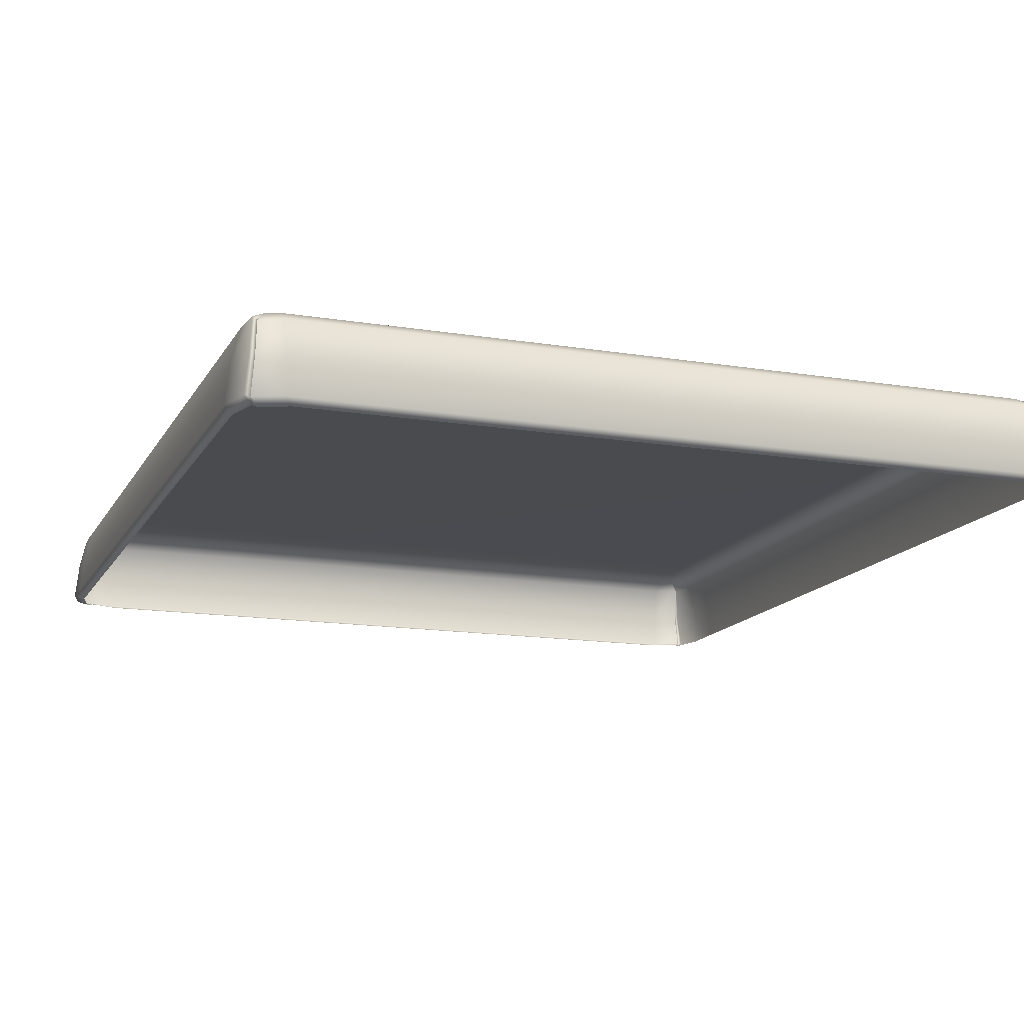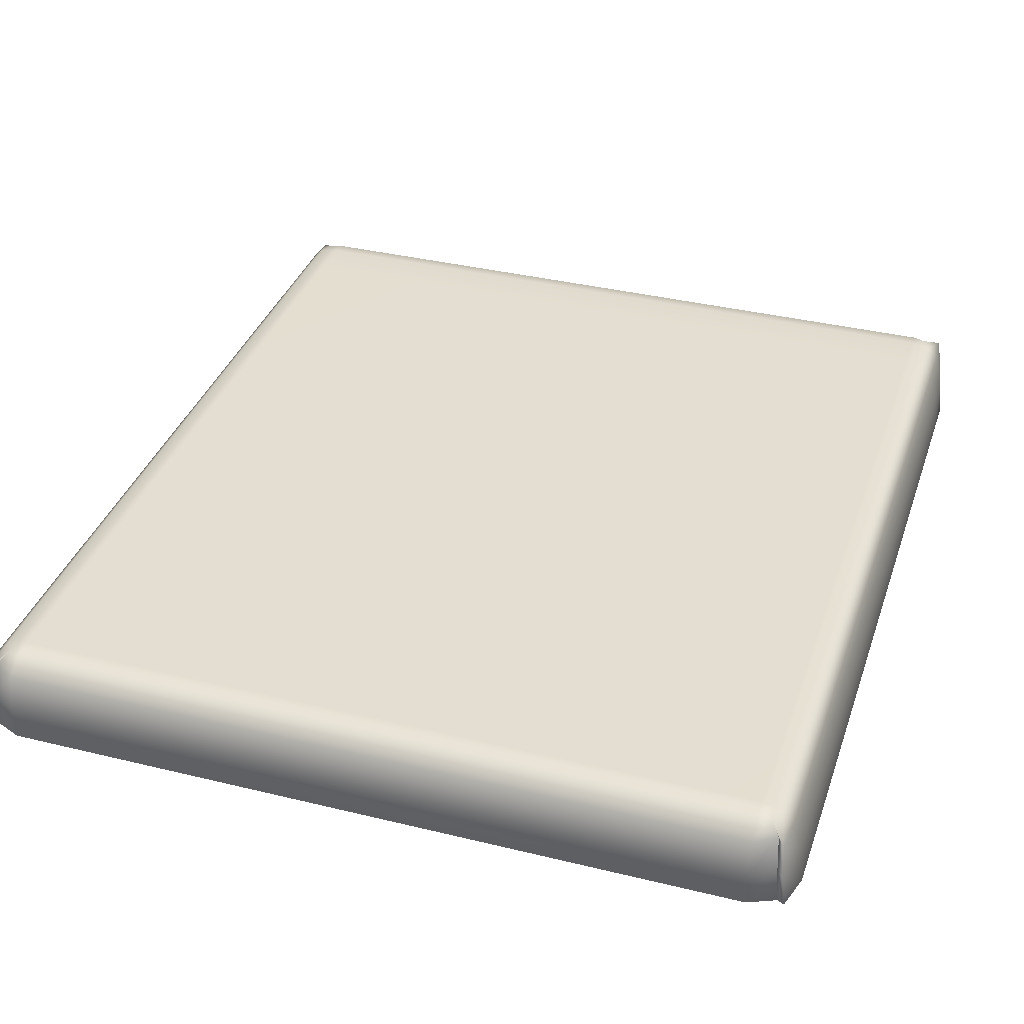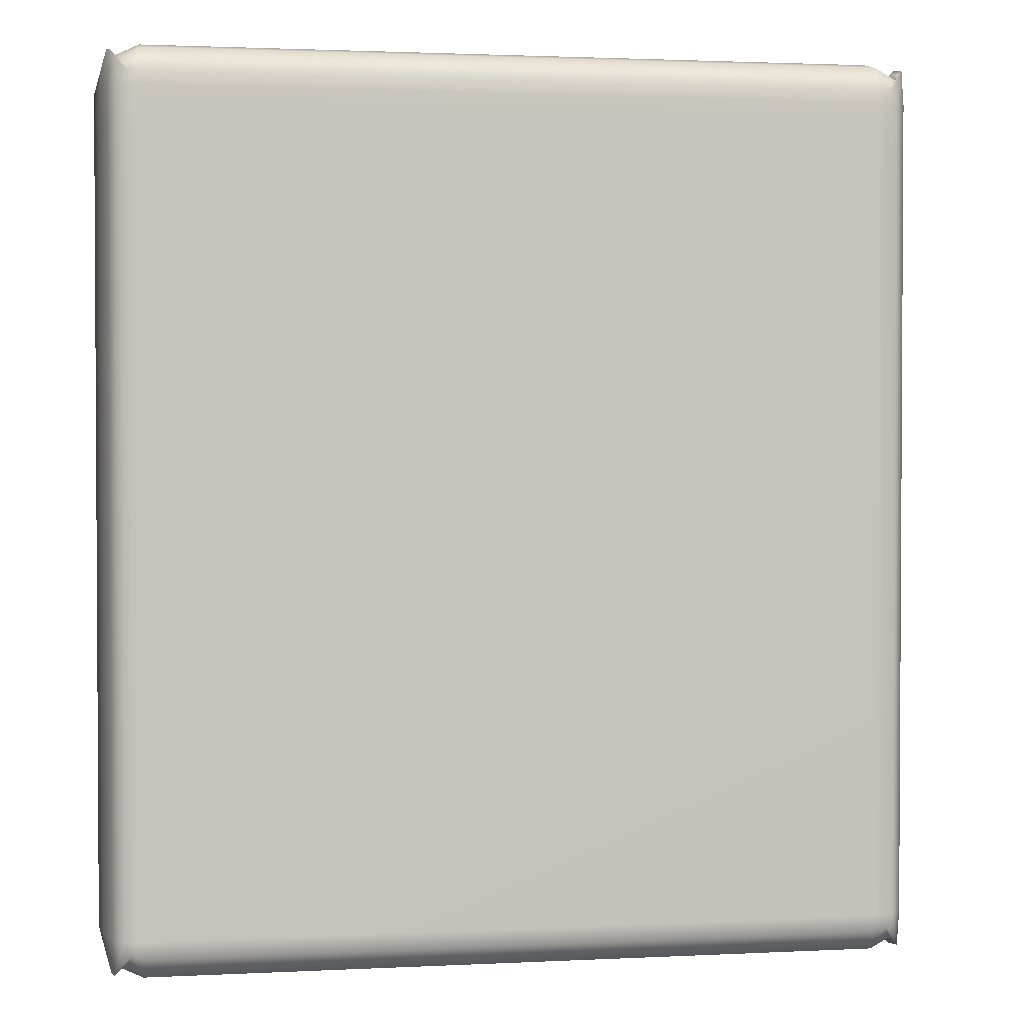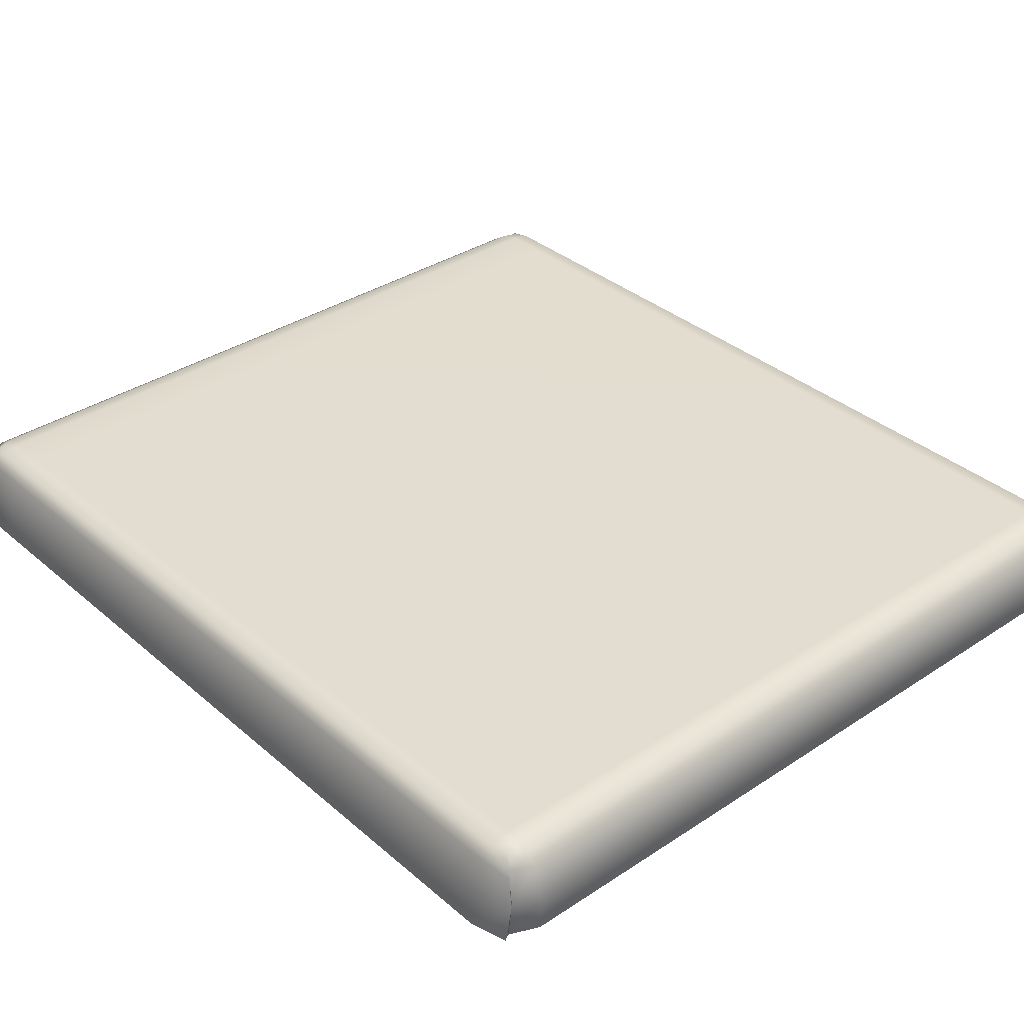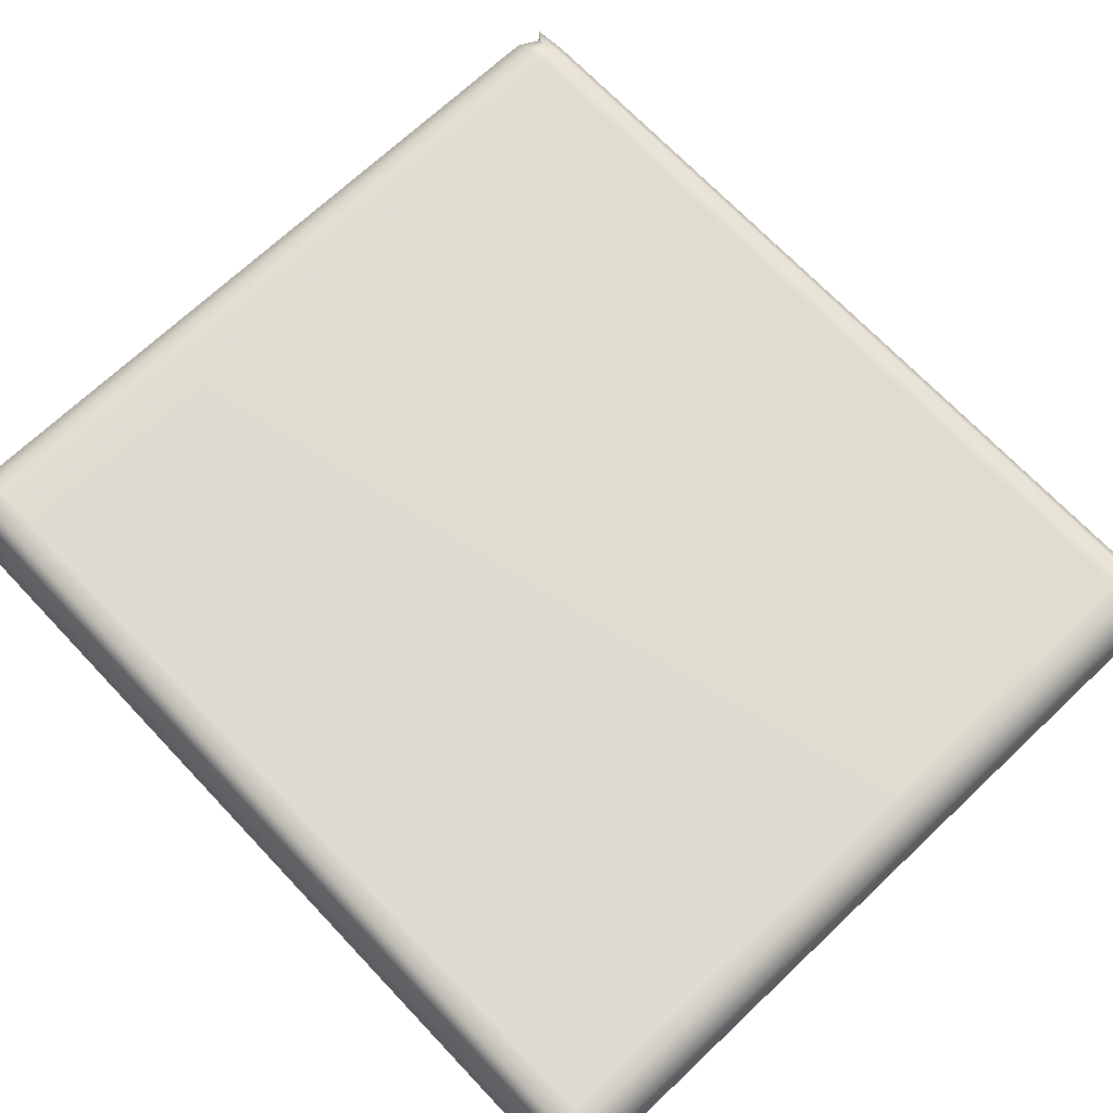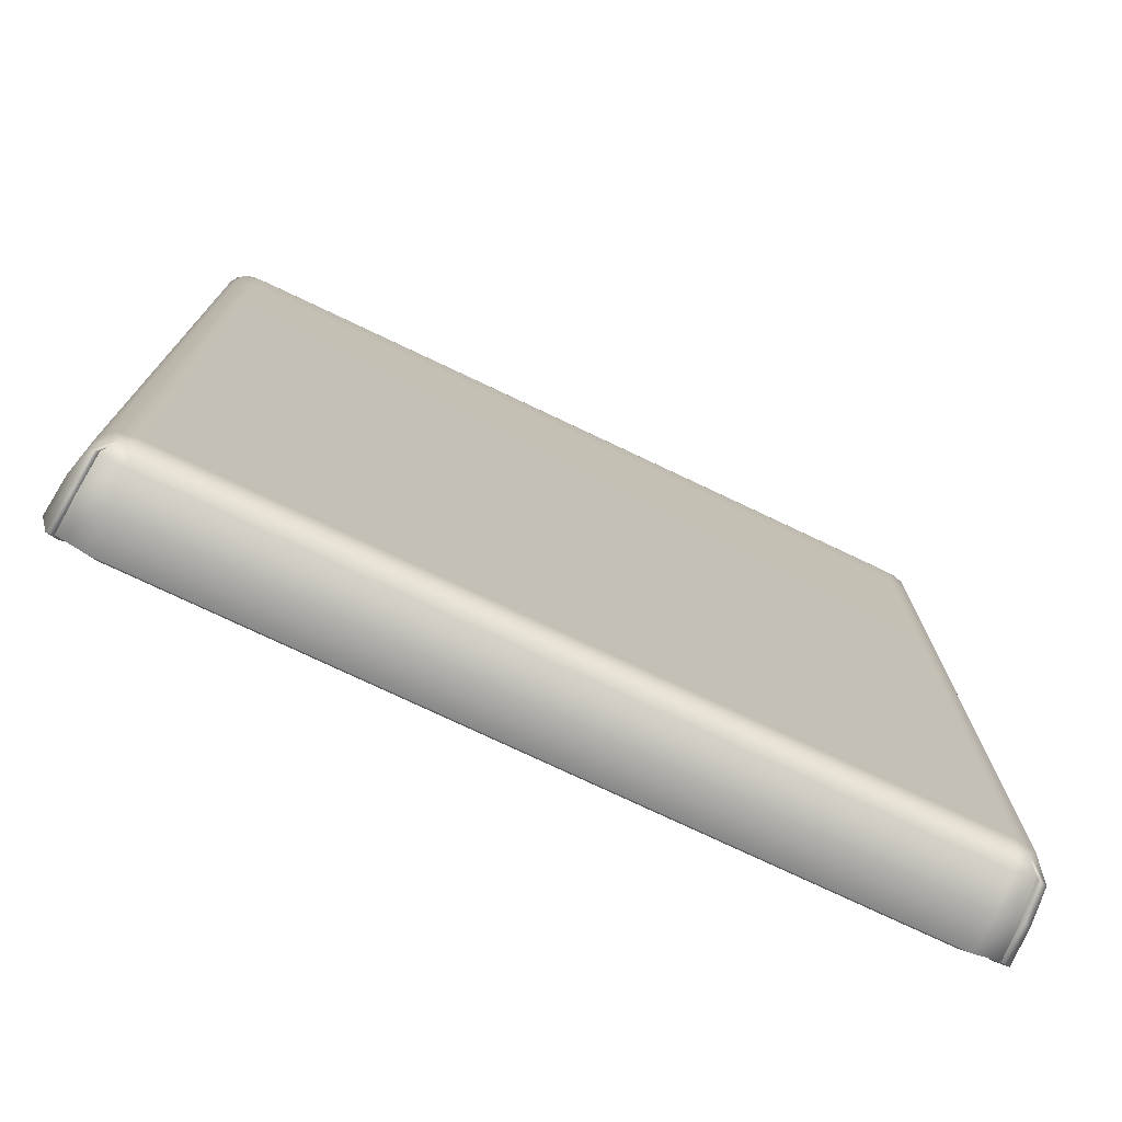
<metadata>
{"format":"obj","ext":"obj","renderer":"f3d","projection":"perspective","resolution":1024,"background":"white","views":[{"elev":-14.4,"azim":160.2,"up":"+Y"},{"elev":36.0,"azim":-162.2,"up":"+Y"},{"elev":1.9,"azim":169.8,"up":"+Z"},{"elev":35.0,"azim":138.6,"up":"+Y"},{"elev":69.7,"azim":136.6,"up":"+Y"},{"elev":-75.7,"azim":154.6,"up":"+Z"}]}
</metadata>
<code>
v -134 50.38 146.6
v -135.4 76.21 150.6
v -129.9 80.3 143.5
v -125.7 80.3 145
v -125.7 76.21 151.5
v -122.6 50.38 149.4
v -132.5 80.3 138.8
v -136.3 76.21 138.8
v -137.1 50.38 135.1
v -125.7 81.36 138.8
v 135.4 76.21 150.6
v 129.9 80.3 143.5
v 132.5 80.3 138.8
v 136.3 76.21 138.8
v 137.1 50.38 135.1
v 134 50.38 146.6
v 125.7 76.21 151.5
v 125.7 80.3 145
v 122.6 50.38 149.4
v 125.7 81.36 138.8
v -133.2 76.21 147.5
v -131.8 50.38 145.5
v 133.2 76.21 147.5
v 131.8 50.38 145.5
v 139.1 64.63 138.8
v 136.4 64.63 152.3
v 134.1 64.63 150.1
v 125.7 64.63 154.2
v -125.7 64.63 154.2
v -134.1 64.63 150.1
v -136.4 64.63 152.3
v -139.1 64.63 138.8
v -134 50.38 -150.6
v -135.4 76.21 -154.6
v -129.9 80.3 -147.4
v -125.7 80.3 -148.9
v -125.7 76.21 -155.5
v -122.6 50.38 -153.3
v -132.5 80.3 -142.7
v -136.3 76.21 -142.7
v -137.1 50.38 -139
v -125.7 81.36 -142.7
v 135.4 76.21 -154.6
v 129.9 80.3 -147.4
v 132.5 80.3 -142.7
v 136.3 76.21 -142.7
v 137.1 50.38 -139
v 134 50.38 -150.6
v 125.7 76.21 -155.5
v 125.7 80.3 -148.9
v 122.6 50.38 -153.3
v 125.7 81.36 -142.7
v -133.2 76.21 -151.4
v -131.8 50.38 -149.4
v 133.2 76.21 -151.4
v 131.8 50.38 -149.4
v 139.1 64.63 -142.7
v 136.4 64.63 -156.2
v 134.1 64.63 -154.1
v 125.7 64.63 -158.1
v -125.7 64.63 -158.1
v -134.1 64.63 -154.1
v -136.4 64.63 -156.2
v -139.1 64.63 -142.7
v 137.1 50.38 121.9
v 139.1 64.63 125.2
v 136.3 76.21 125.2
v 132.5 80.3 125.2
v 125.7 81.36 125.2
v -125.7 81.36 125.2
v -132.5 80.3 125.2
v -136.3 76.21 125.2
v -139.1 64.63 125.2
v -137.1 50.38 121.9
v -125.7 52.07 153.5
v 125.7 52.07 153.5
v 135 52.07 149.5
v 137.3 52.07 150.8
v 140.5 52.07 138.8
v 140.5 52.07 125.2
v 140.5 52.07 -142.7
v 137.3 52.07 -154.7
v 135 52.07 -153.5
v 125.7 52.07 -157.5
v -125.7 52.07 -157.5
v -135 52.07 -153.5
v -137.3 52.07 -154.7
v -140.5 52.07 -142.7
v -140.5 52.07 125.2
v -140.5 52.07 138.8
v -137.3 52.07 150.8
v -135 52.07 149.5
f 2 3 7 8
f 32 31 2 8
f 3 21 5 4
f 21 30 29 5
f 3 4 10 7
f 11 14 13 12
f 25 14 11 26
f 12 23 11
f 26 11 23 27
f 12 13 20 18
f 4 5 17 18
f 5 29 28 17
f 10 4 18 20
f 3 2 21
f 31 30 21 2
f 12 18 17 23
f 27 23 17 28
f 79 25 26 78
f 78 26 27 77
f 77 27 28 76
f 29 75 76 28
f 30 92 75 29
f 91 92 30 31
f 90 91 31 32
f 25 79 80 66
f 14 25 66 67
f 13 14 67 68
f 20 13 68 69
f 10 20 69 70
f 7 10 70 71
f 8 7 71 72
f 32 8 72 73
f 89 90 32 73
f 34 40 39 35
f 64 40 34 63
f 35 36 37 53
f 53 37 61 62
f 35 39 42 36
f 43 44 45 46
f 57 58 43 46
f 44 43 55
f 58 59 55 43
f 44 50 52 45
f 37 36 50 49
f 61 37 49 60
f 36 42 52 50
f 35 53 34
f 63 34 53 62
f 44 55 49 50
f 59 60 49 55
f 81 82 58 57
f 82 83 59 58
f 83 84 60 59
f 84 85 61 60
f 62 61 85 86
f 87 63 62 86
f 88 64 63 87
f 66 80 81 57
f 67 66 57 46
f 68 67 46 45
f 69 68 45 52
f 70 69 52 42
f 71 70 42 39
f 72 71 39 40
f 73 72 40 64
f 88 89 73 64
f 75 6 19 76
f 24 77 76 19
f 16 78 77 24
f 15 79 78 16
f 80 79 15 65
f 81 80 65 47
f 47 48 82 81
f 48 56 83 82
f 56 51 84 83
f 51 38 85 84
f 86 85 38 54
f 33 87 86 54
f 41 88 87 33
f 41 74 89 88
f 74 9 90 89
f 9 1 91 90
f 1 22 92 91
f 75 92 22 6

</code>
